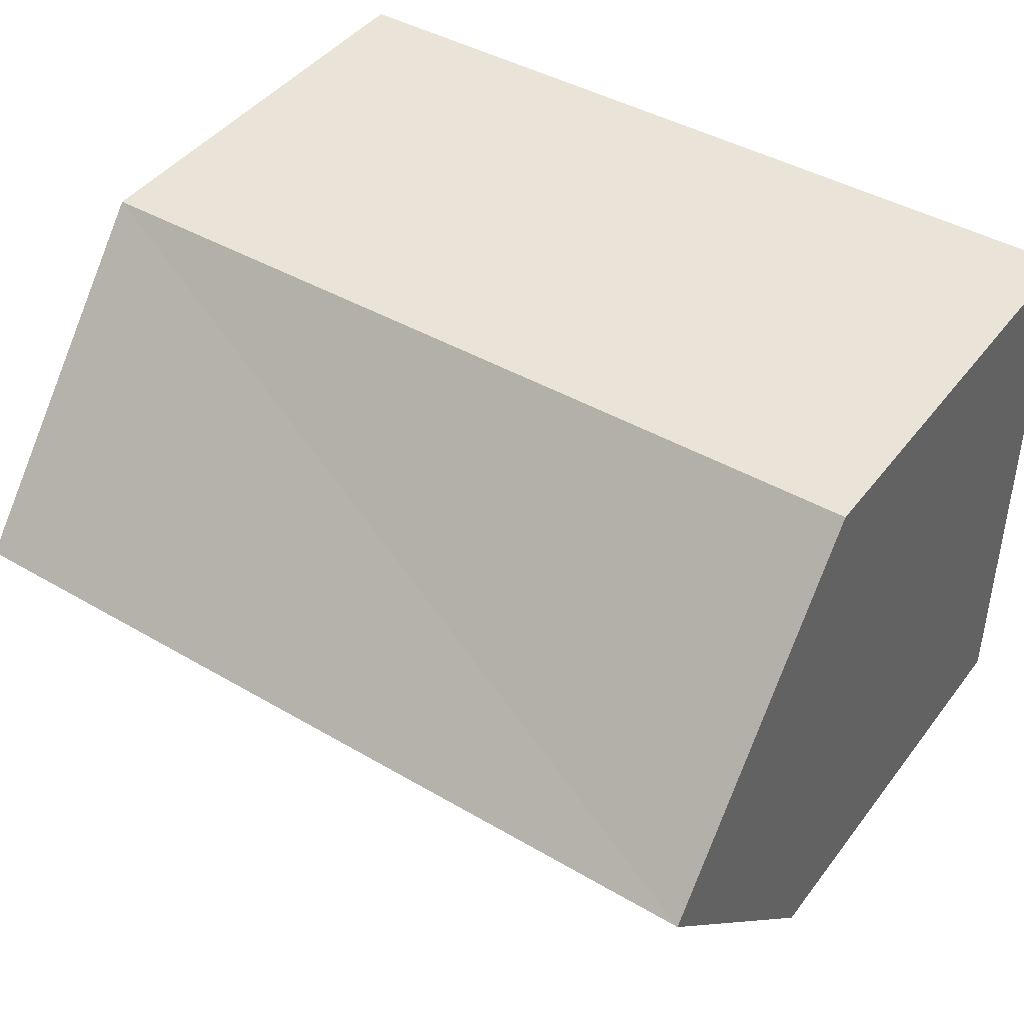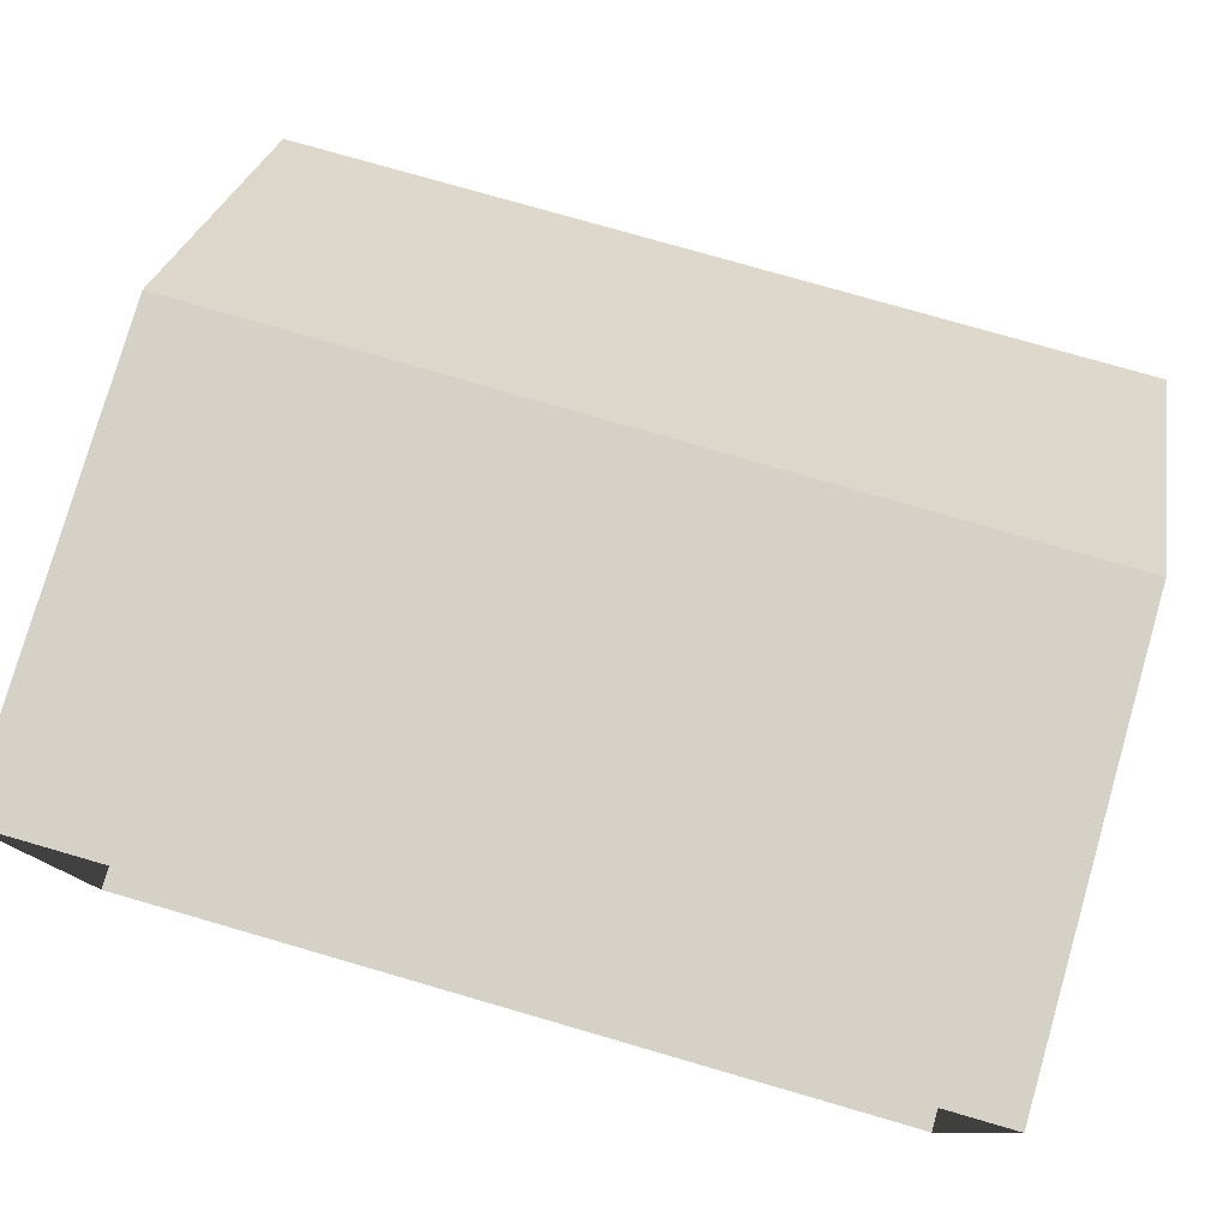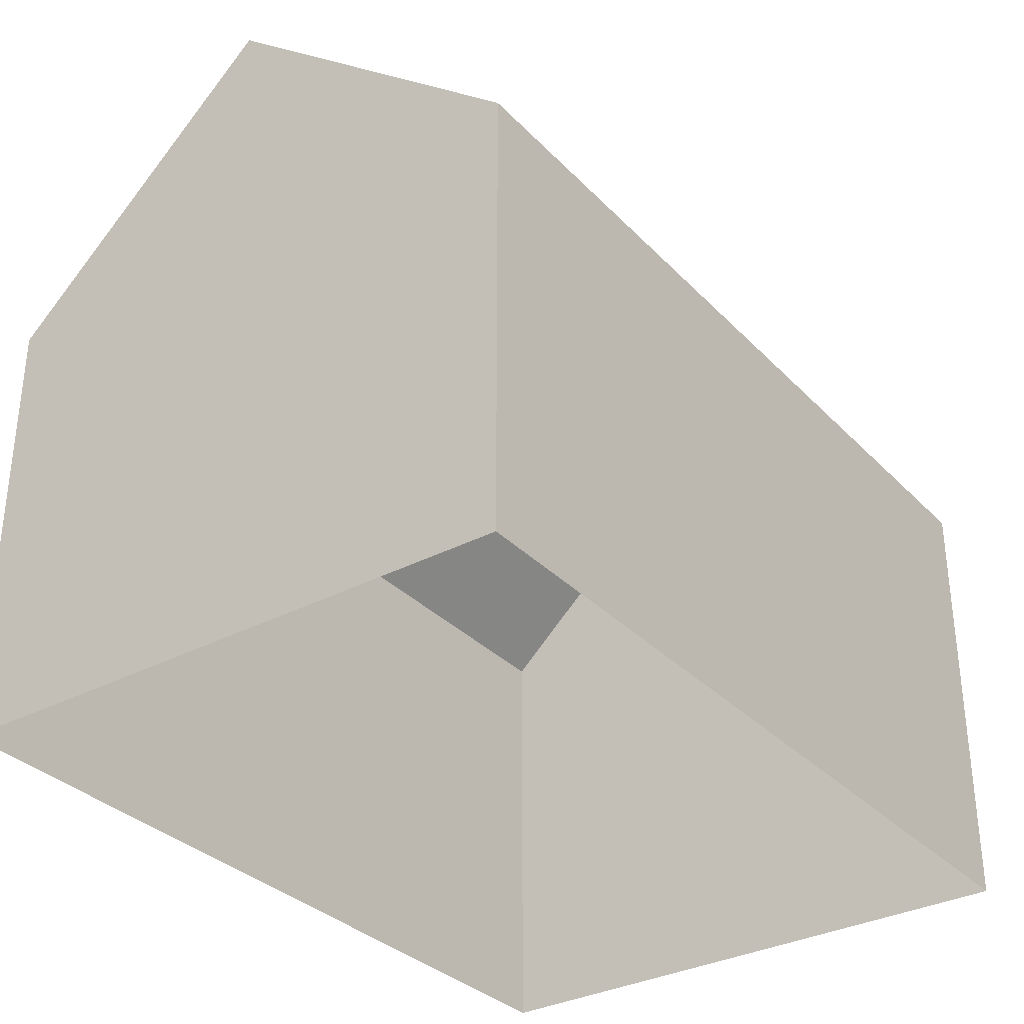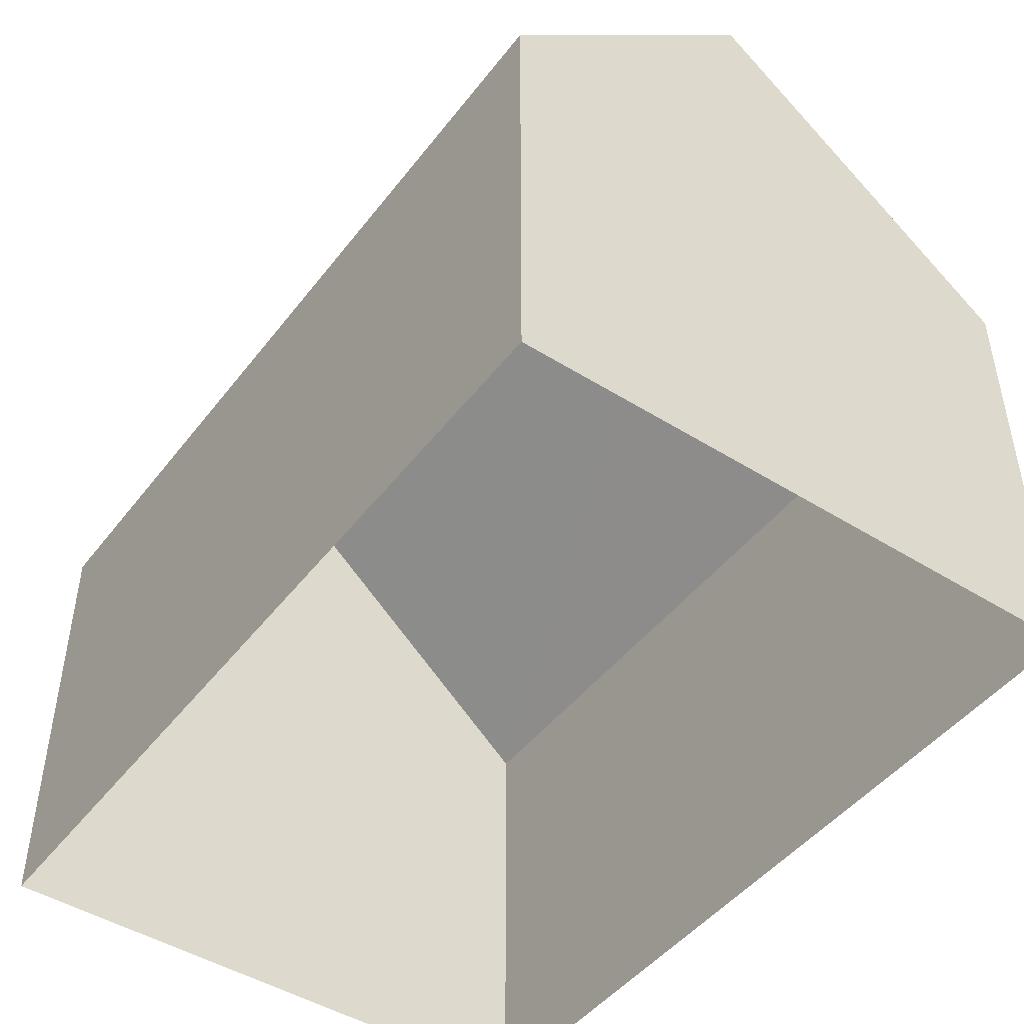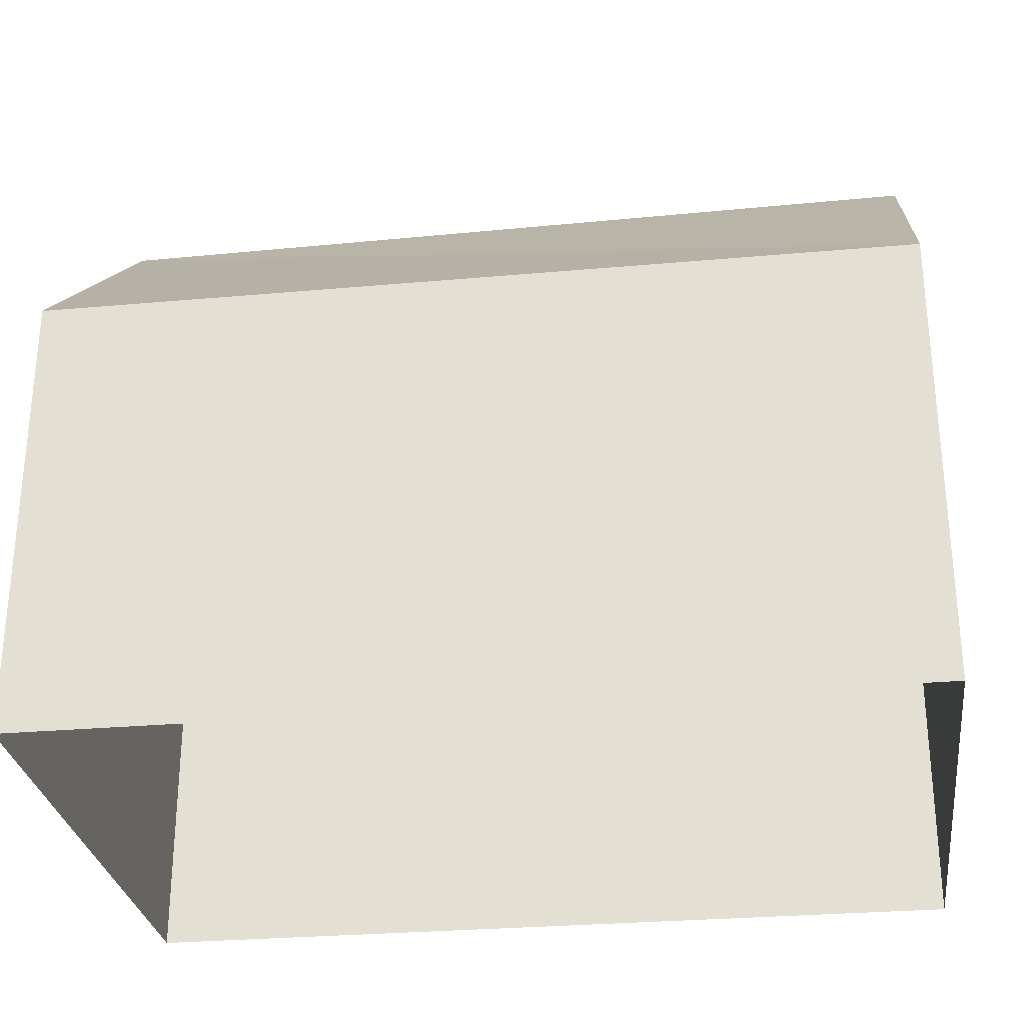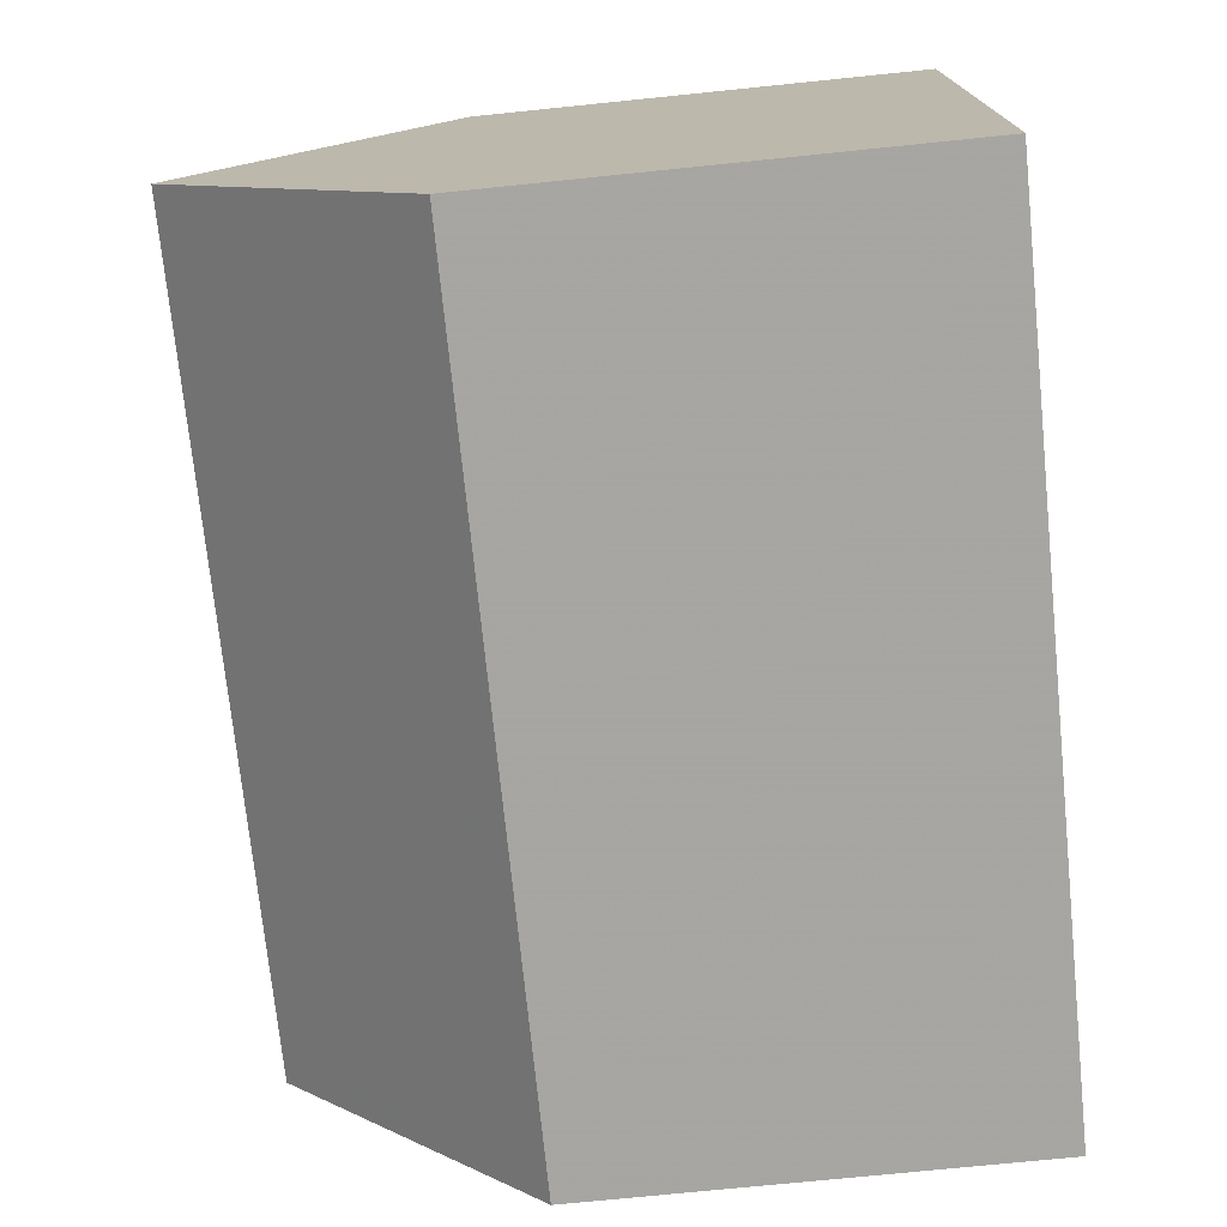
<metadata>
{"format":"obj","ext":"obj","renderer":"f3d","projection":"perspective","resolution":1024,"background":"white","views":[{"elev":43.5,"azim":34.4,"up":"+Y"},{"elev":79.1,"azim":-163.9,"up":"+Y"},{"elev":-33.0,"azim":126.3,"up":"+Z"},{"elev":-46.7,"azim":54.8,"up":"+Z"},{"elev":-28.8,"azim":7.9,"up":"+Z"},{"elev":-73.7,"azim":95.8,"up":"+Y"}]}
</metadata>
<code>
v 1.291e+04 -1.504e+04 23.13
v 1.291e+04 -1.503e+04 23.13
v 1.292e+04 -1.503e+04 23.13
v 1.292e+04 -1.504e+04 23.13
v 1.292e+04 -1.504e+04 29.1
v 1.291e+04 -1.504e+04 32.52
v 1.291e+04 -1.504e+04 29.1
v 1.292e+04 -1.504e+04 32.53
v 1.291e+04 -1.503e+04 29.1
v 1.292e+04 -1.503e+04 29.1
f 1 2 3
f 4 1 3
f 5 6 7
f 8 6 5
f 6 8 9
f 9 8 10
f 8 5 10
f 6 9 7
f 5 4 3
f 10 5 3
f 7 1 4
f 5 7 4
f 7 2 1
f 7 9 2
f 9 3 2
f 9 10 3

</code>
